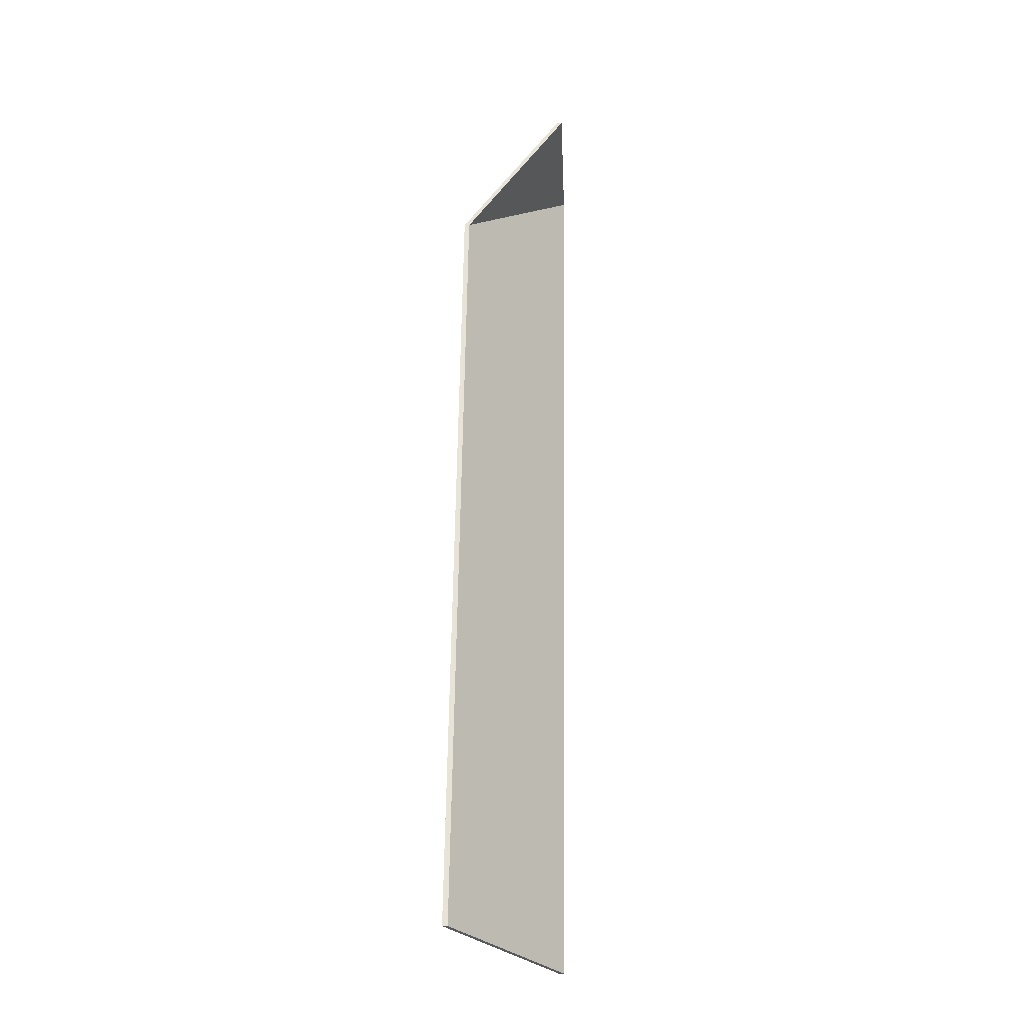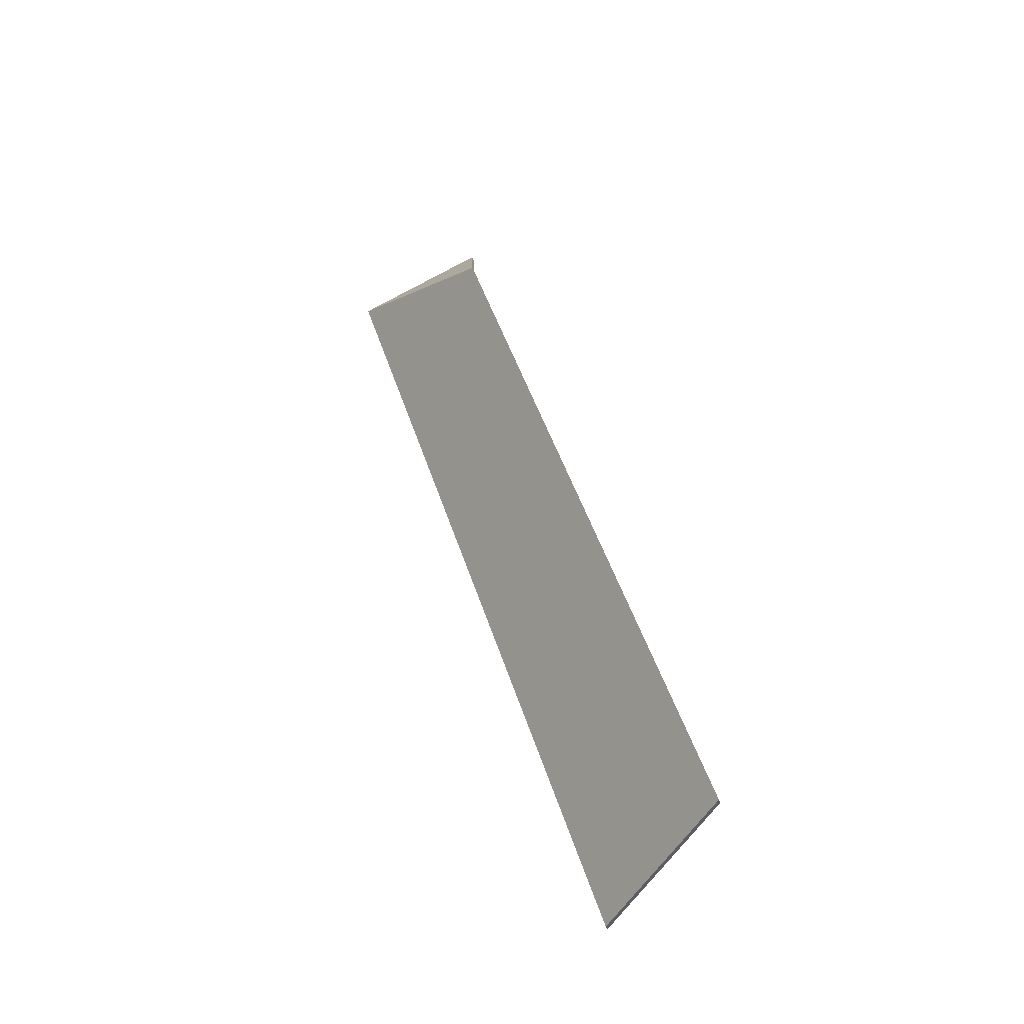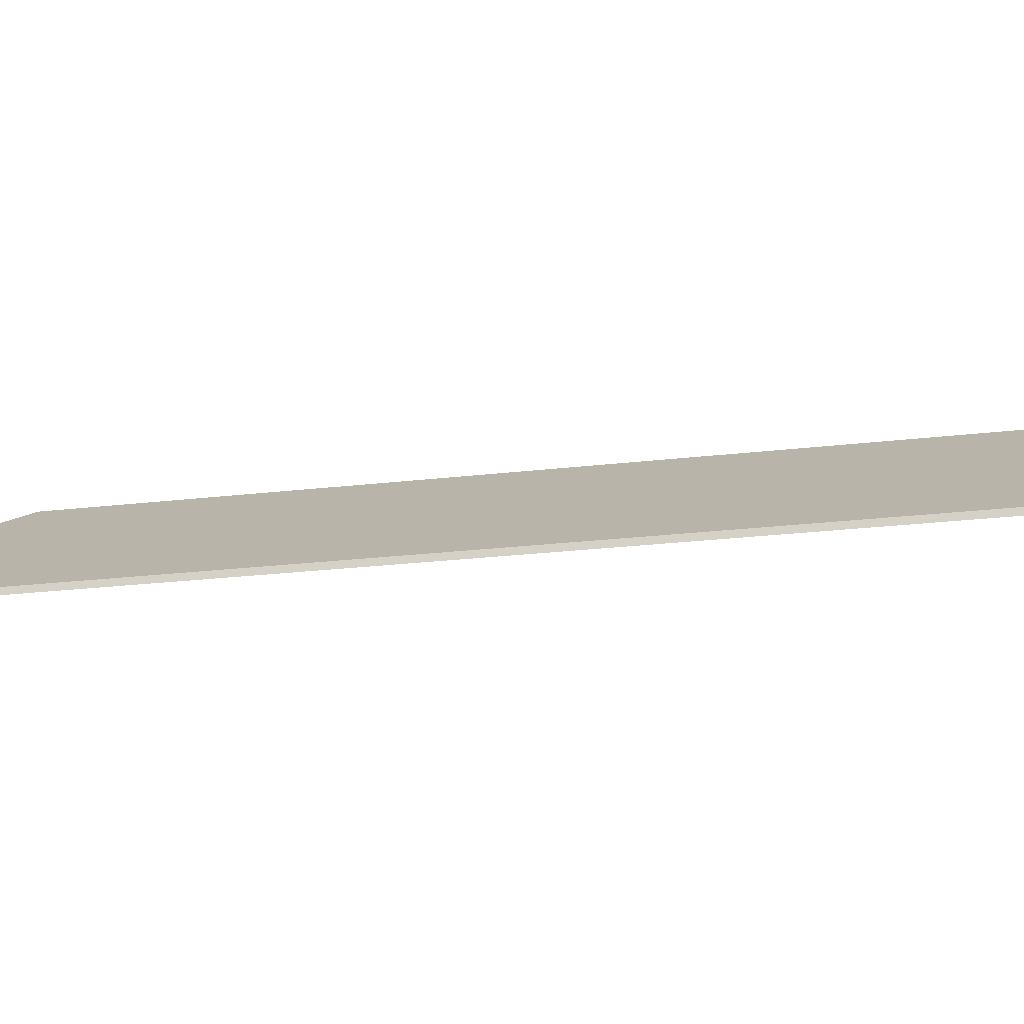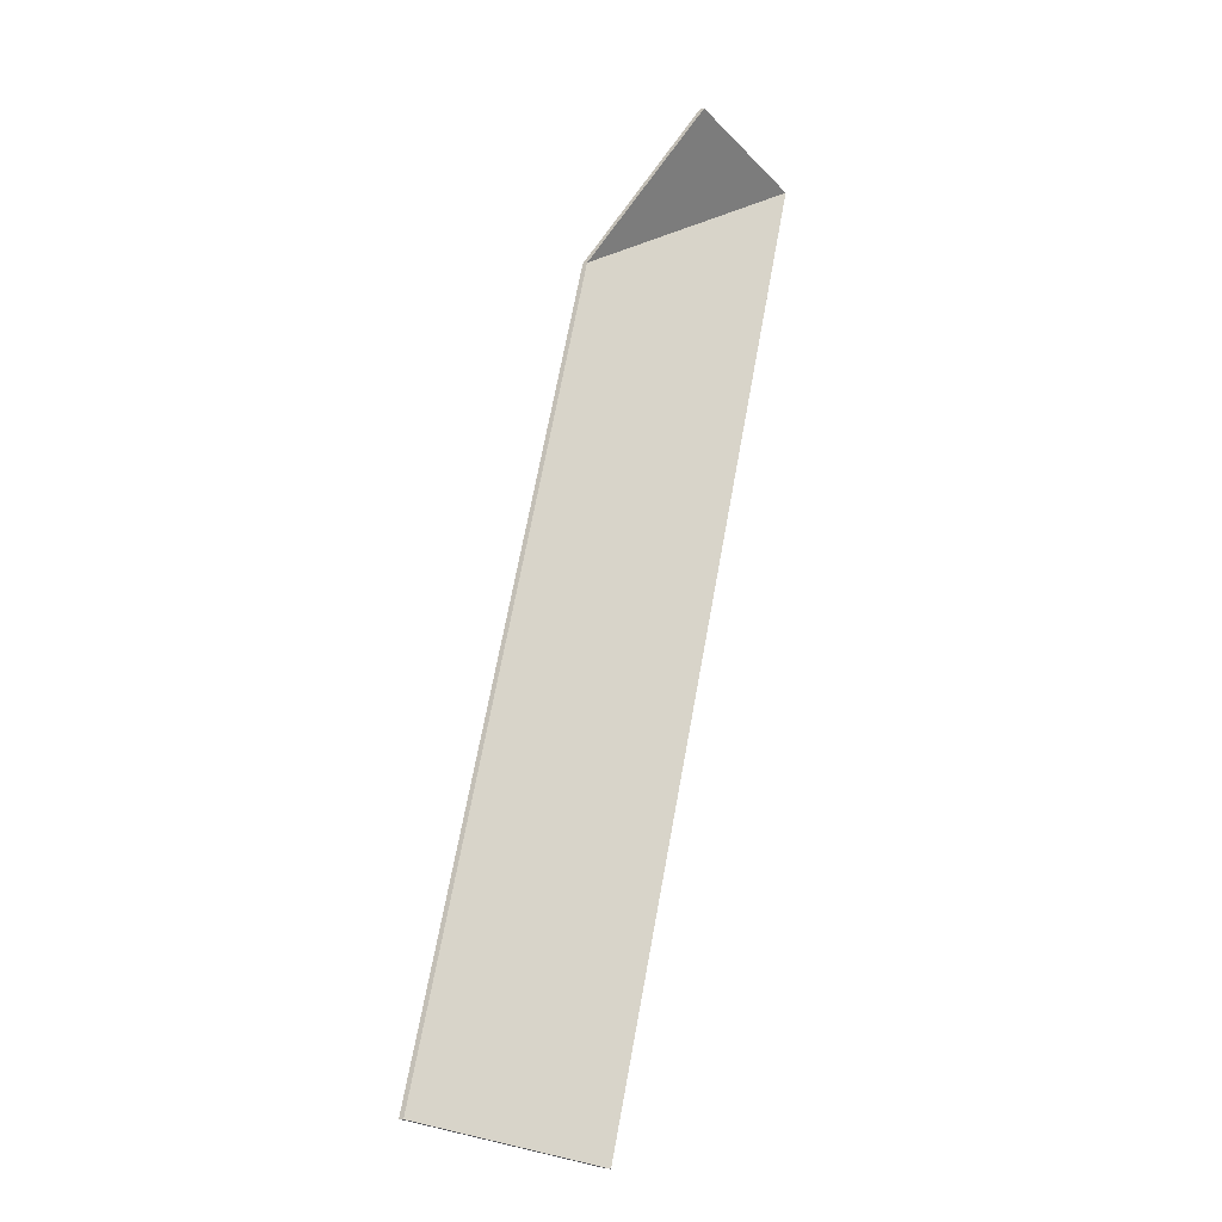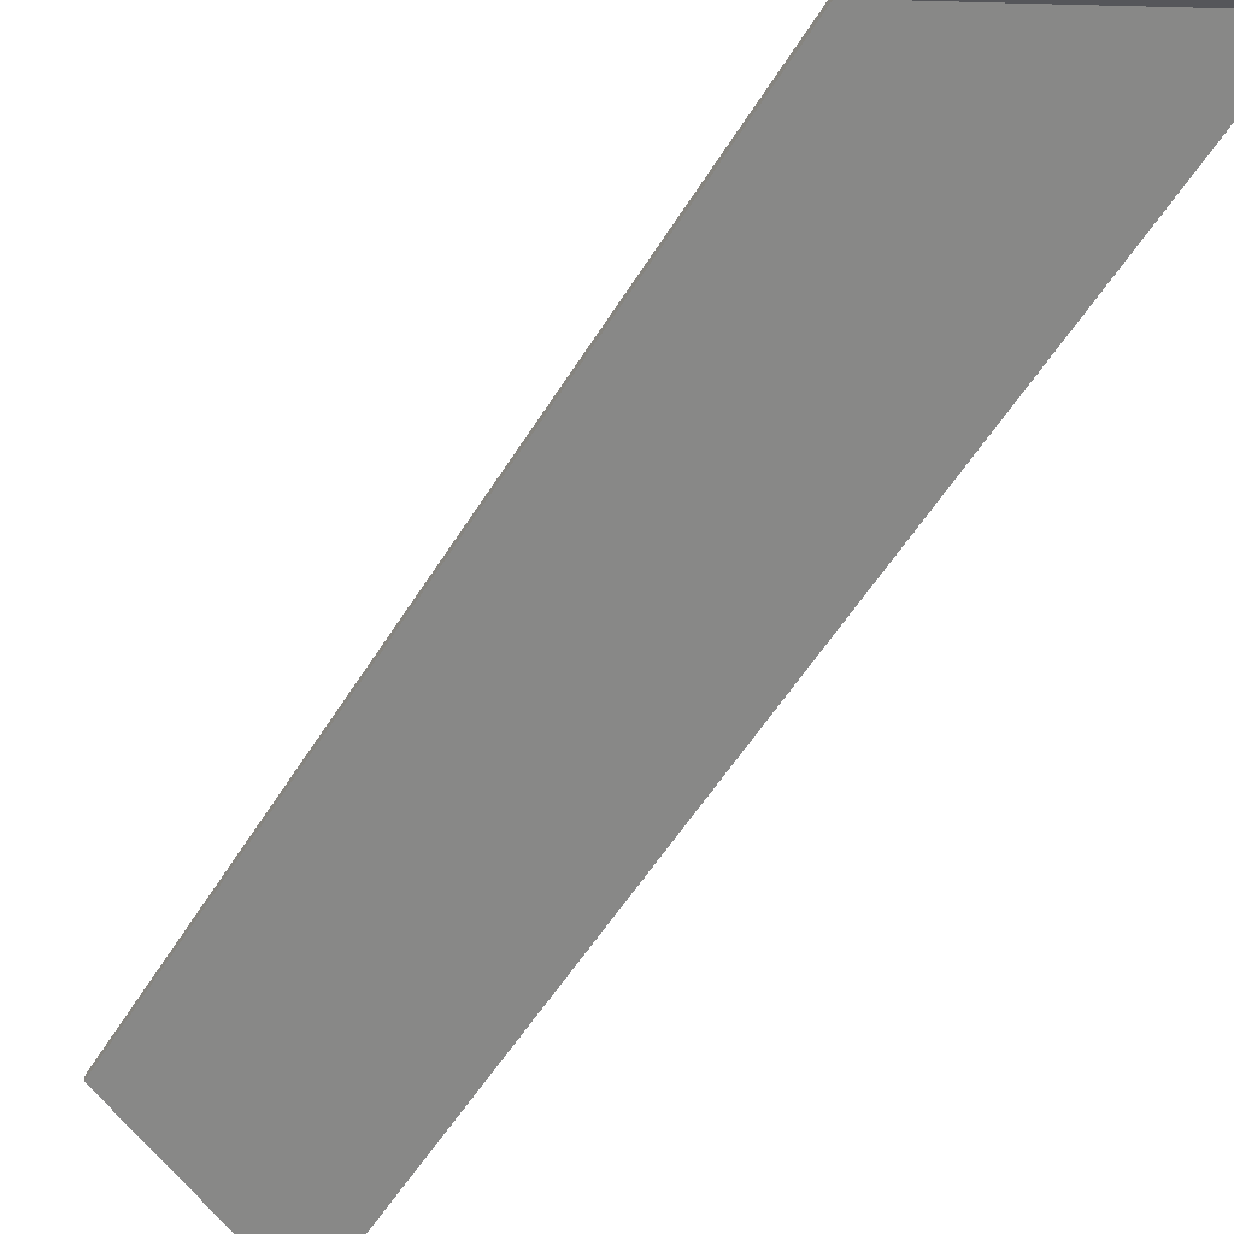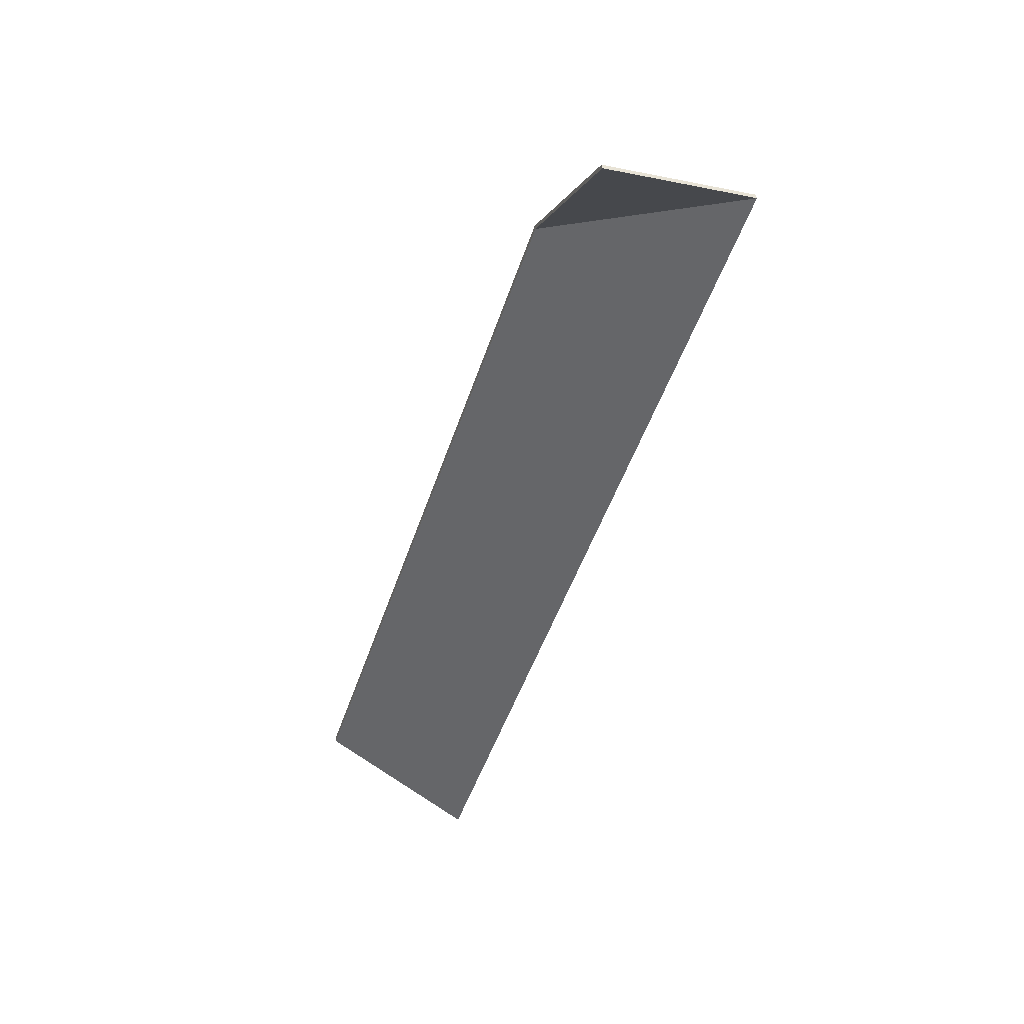
<metadata>
{"format":"obj","ext":"obj","renderer":"f3d","projection":"perspective","resolution":1024,"background":"white","views":[{"elev":-12.7,"azim":-87.5,"up":"+Z"},{"elev":-39.9,"azim":-158.8,"up":"+Z"},{"elev":-20.2,"azim":120.6,"up":"+Y"},{"elev":-7.9,"azim":-53.3,"up":"+Z"},{"elev":-50.6,"azim":-12.1,"up":"+Y"},{"elev":46.0,"azim":-6.7,"up":"+Z"}]}
</metadata>
<code>
v 3.876 0.01344 5.756
v 3.958 -0.03255 5.799
v 3.958 -0.03482 5.799
v 3.876 0.01117 5.756
v 3.958 -0.03255 5.799
v 3.896 -0.03255 5.819
v 3.896 -0.03482 5.819
v 3.958 -0.03482 5.799
v 3.896 -0.03255 5.819
v 3.876 0.01344 5.756
v 3.876 0.01117 5.756
v 3.896 -0.03482 5.819
v 3.958 -0.03255 5.799
v 3.876 0.01344 5.756
v 3.896 -0.03255 5.819
v 3.896 -0.03482 5.819
v 3.876 0.01117 5.756
v 3.958 -0.03482 5.799
v 3.768 0.01344 5.414
v 3.831 -0.03255 5.394
v 3.831 -0.03482 5.394
v 3.768 0.01117 5.414
v 3.876 0.01344 5.756
v 3.768 0.01344 5.414
v 3.768 0.01117 5.414
v 3.876 0.01117 5.756
v 3.831 -0.03255 5.394
v 3.958 -0.03255 5.799
v 3.958 -0.03482 5.799
v 3.831 -0.03482 5.394
v 3.958 -0.03255 5.799
v 3.876 0.01344 5.756
v 3.876 0.01117 5.756
v 3.958 -0.03482 5.799
v 3.768 0.01344 5.414
v 3.876 0.01344 5.756
v 3.958 -0.03255 5.799
v 3.831 -0.03255 5.394
v 3.958 -0.03482 5.799
v 3.876 0.01117 5.756
v 3.768 0.01117 5.414
v 3.831 -0.03482 5.394
f 1 2 3
f 1 3 4
f 5 6 7
f 5 7 8
f 9 10 11
f 9 11 12
f 13 14 15
f 16 17 18
f 19 20 21
f 19 21 22
f 23 24 25
f 23 25 26
f 27 28 29
f 27 29 30
f 31 32 33
f 31 33 34
f 35 36 37
f 35 37 38
f 39 40 41
f 39 41 42

</code>
